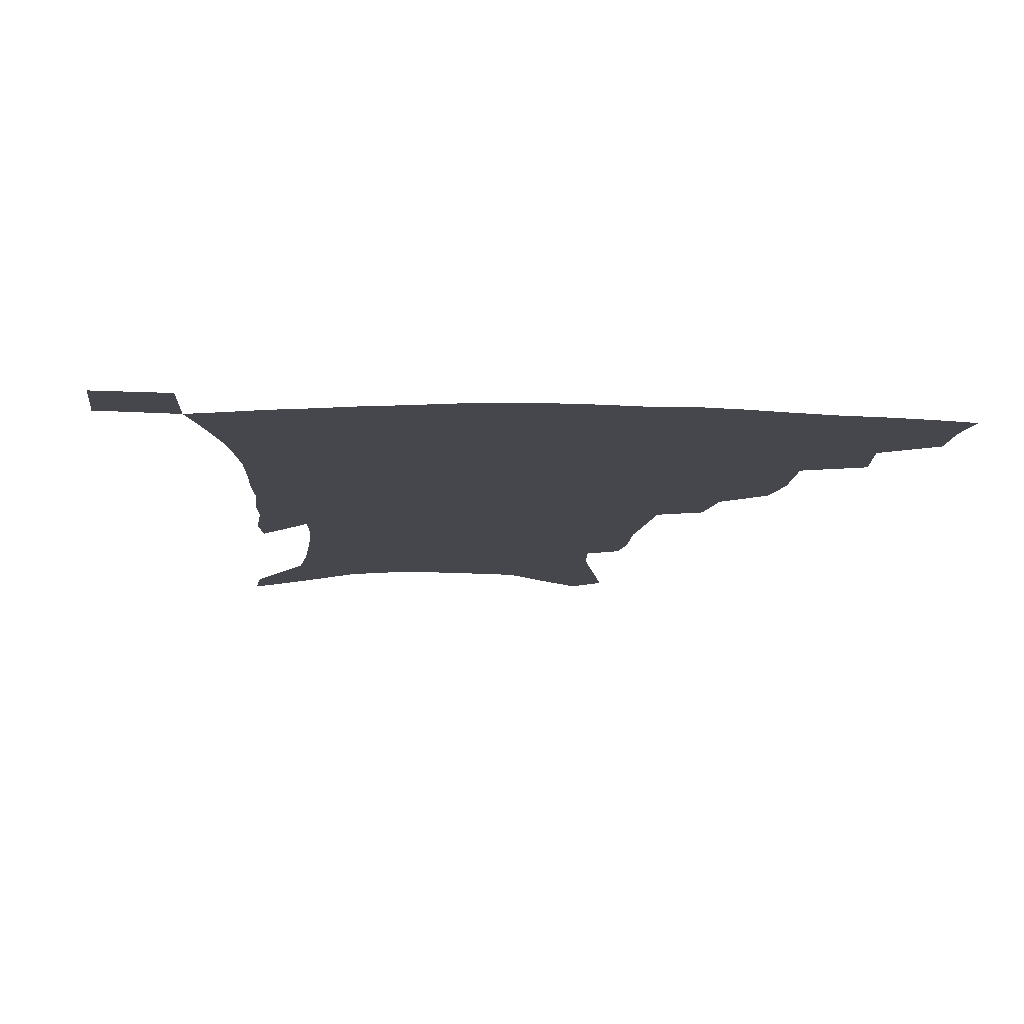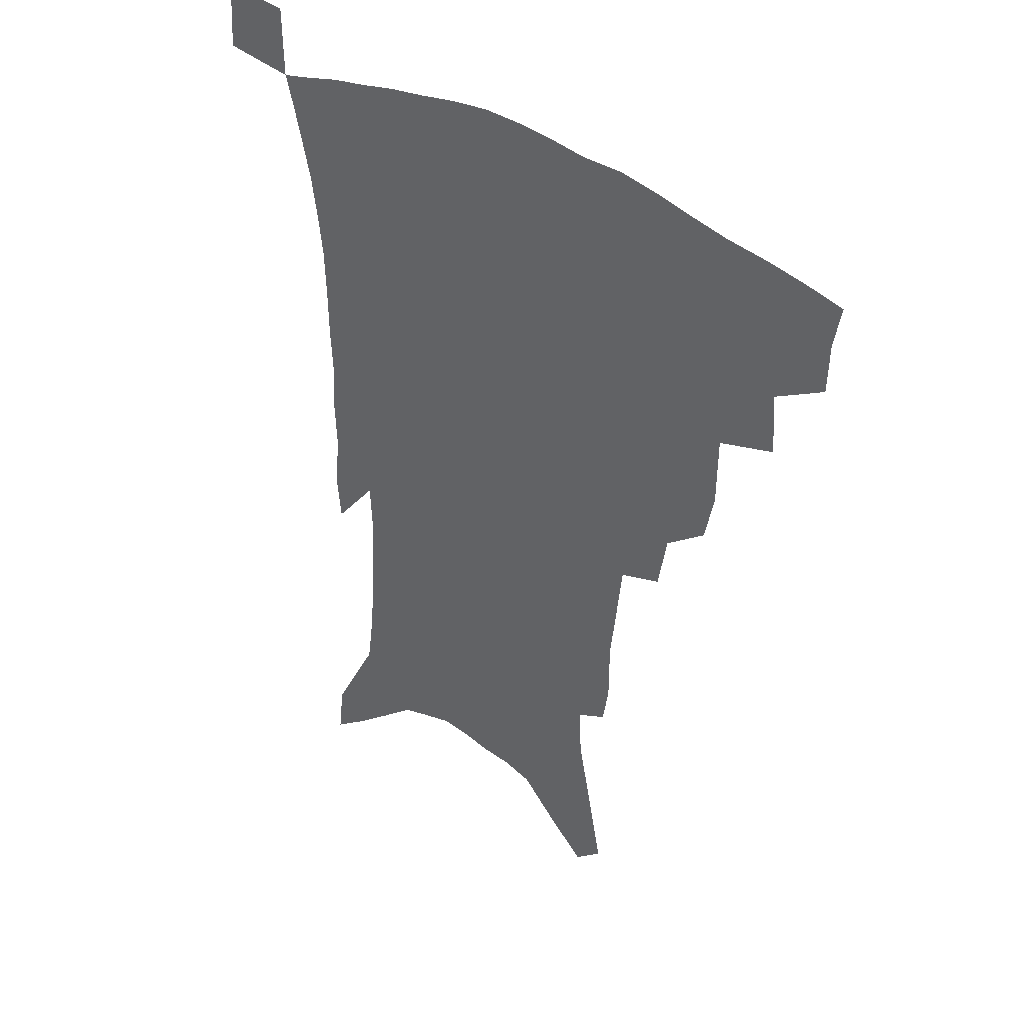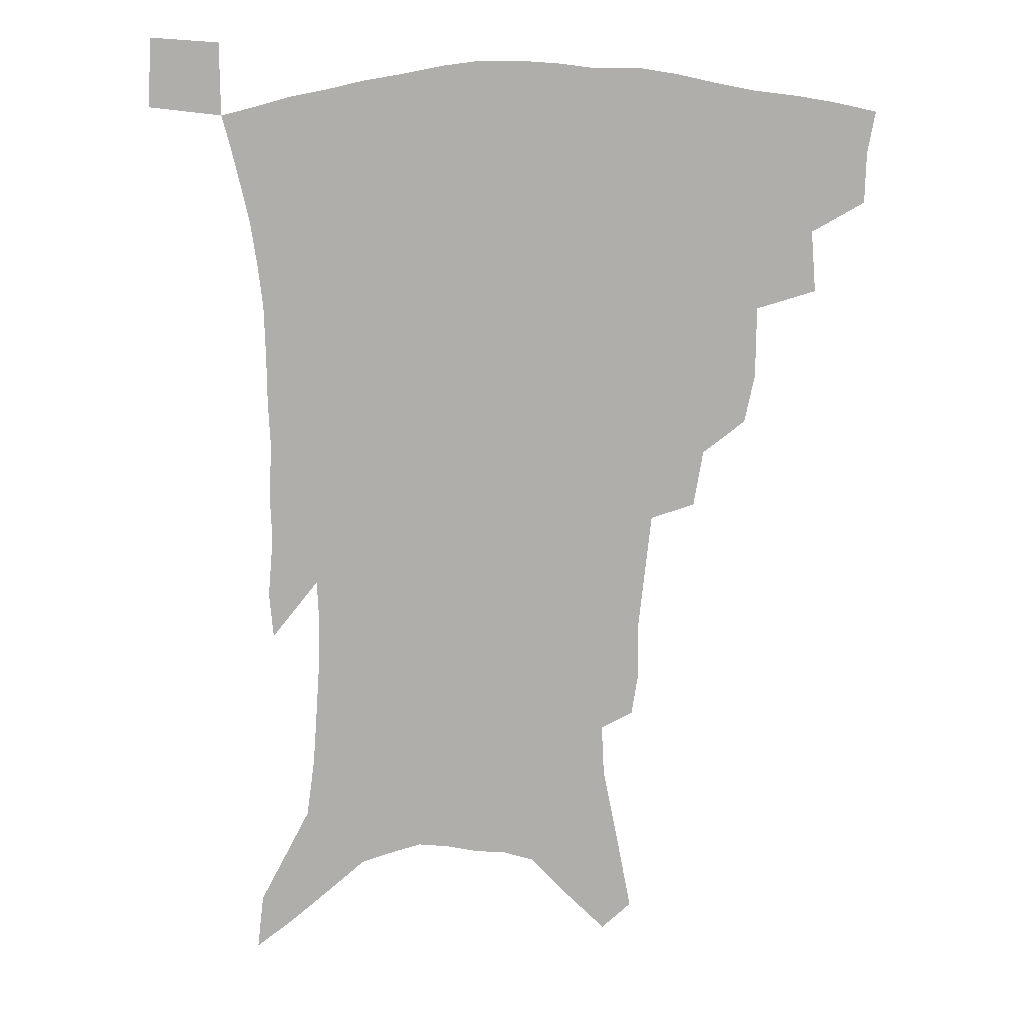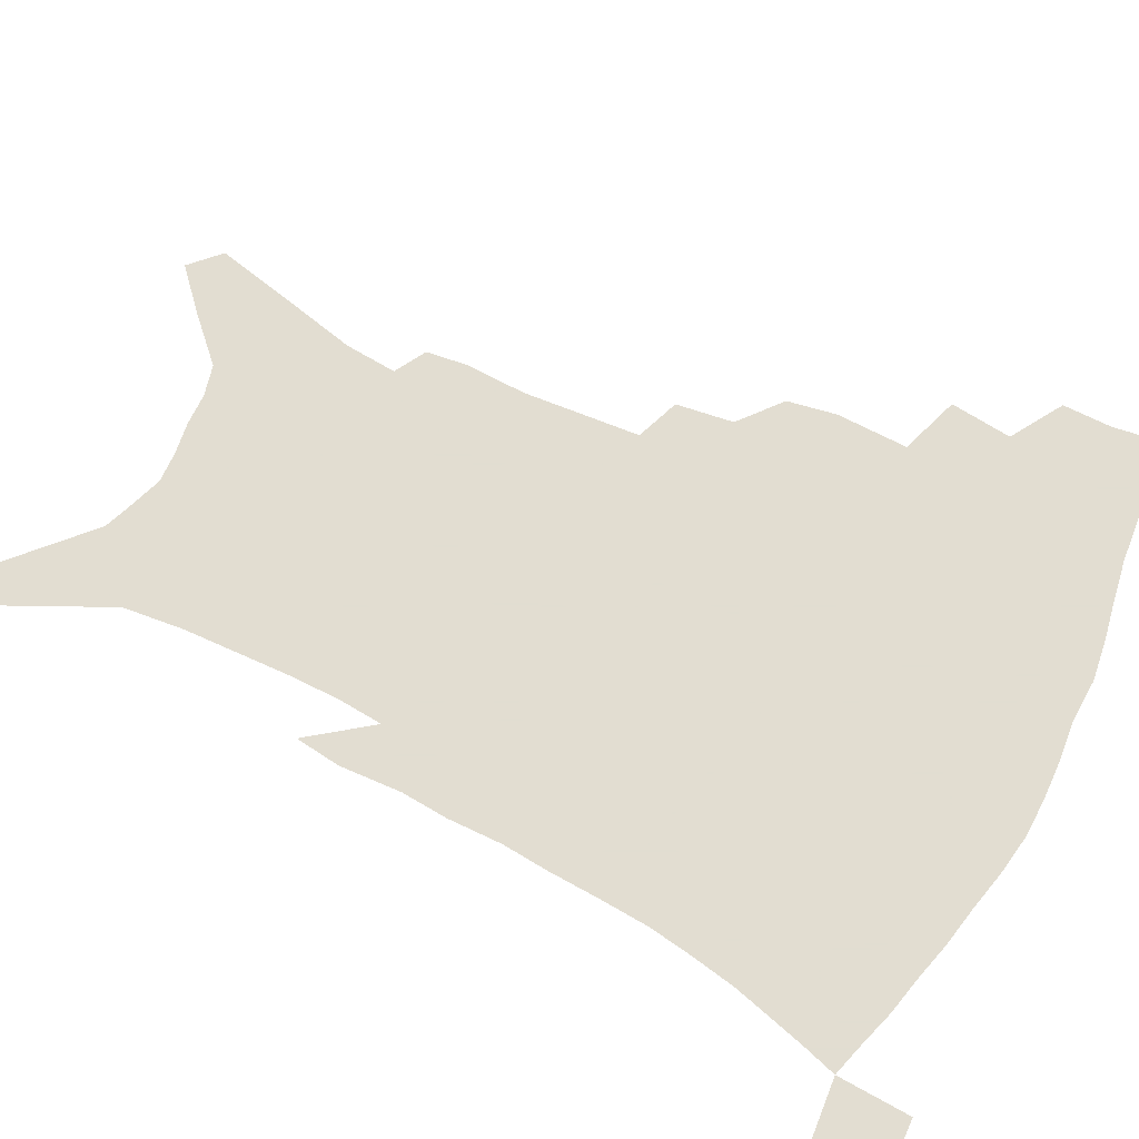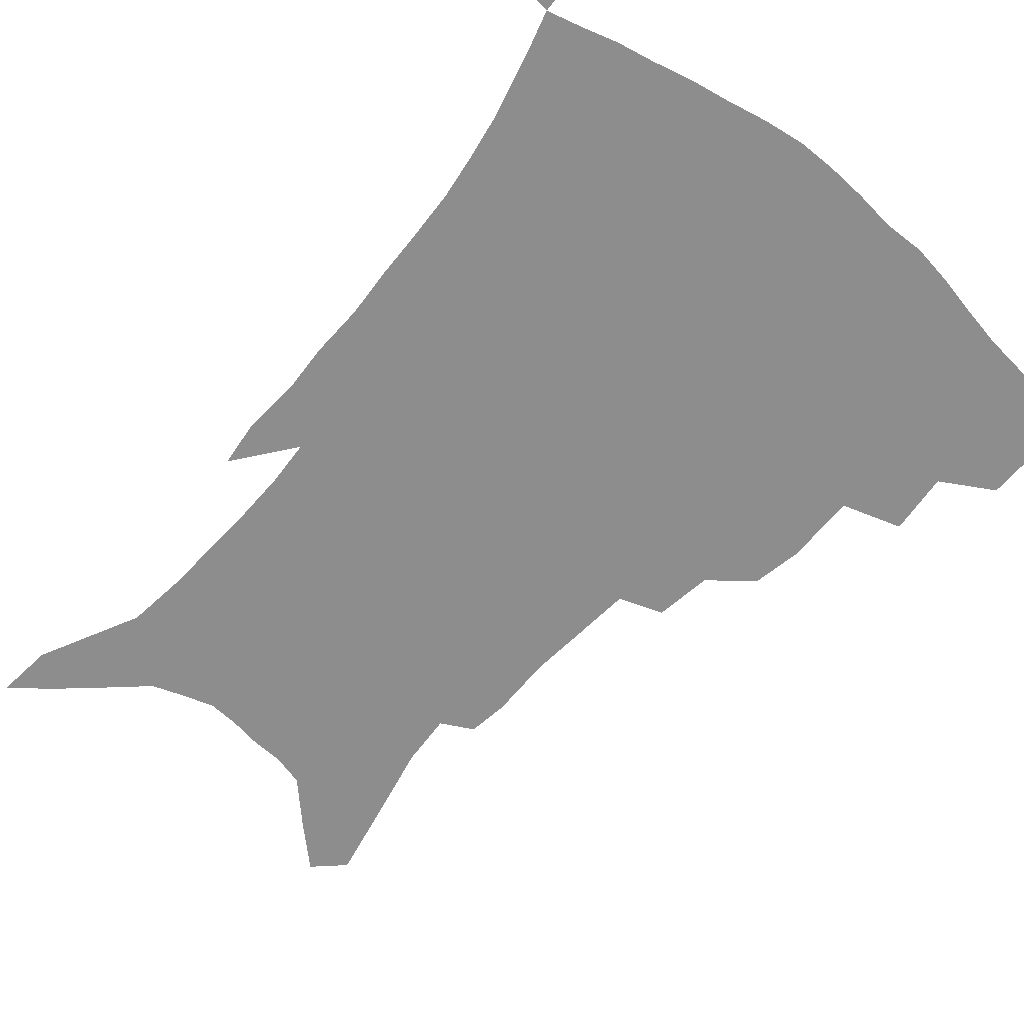
<metadata>
{"format":"obj","ext":"obj","renderer":"f3d","projection":"perspective","resolution":1024,"background":"white","views":[{"elev":-10.9,"azim":176.8,"up":"+Z"},{"elev":39.2,"azim":-140.3,"up":"+Y"},{"elev":12.4,"azim":-179.7,"up":"+Y"},{"elev":68.6,"azim":118.3,"up":"+Z"},{"elev":-64.6,"azim":140.8,"up":"+Z"}]}
</metadata>
<code>
v 444.3 391.8 0
v 443.8 409.9 0
v 441.1 424.9 0
v 461.5 359 0
v 463.2 381.1 0
v 460.8 397 0
v 458.6 412.4 0
v 455.6 428.2 0
v 486.8 309.7 0
v 483.1 327 0
v 482.9 352.5 0
v 480.8 370 0
v 479.1 386 0
v 476 400.5 0
v 473.2 415.4 0
v 470.3 430.7 0
v 505.4 277.6 0
v 502 297.8 0
v 500.1 320.1 0
v 498.2 339.2 0
v 497.7 359.9 0
v 495.6 375.1 0
v 493.3 389.2 0
v 490.7 403.4 0
v 488.2 417.8 0
v 485.8 432.5 0
v 528 194.8 0
v 525.7 209.2 0
v 525.7 231.2 0
v 523.6 249.9 0
v 521.2 272.4 0
v 517.5 290.8 0
v 516.9 315.9 0
v 514.7 332 0
v 512.4 347.1 0
v 511.1 363.6 0
v 509.3 378.1 0
v 507.1 391.8 0
v 504.7 405.8 0
v 502.5 420.1 0
v 500.2 435.4 0
v 527.9 115.7 0
v 532.8 141.5 0
v 538.5 170.2 0
v 539.4 188.8 0
v 539.5 210.6 0
v 537.8 227.3 0
v 536.5 246.3 0
v 534.4 265.3 0
v 531.8 283 0
v 529.4 299.9 0
v 528.7 321.5 0
v 526.9 336.3 0
v 525.8 352.5 0
v 524.1 366.3 0
v 522.8 380.6 0
v 520.6 394.1 0
v 518.8 407.9 0
v 516.8 422 0
v 514.4 438.5 0
v 538.5 106 0
v 543.1 132.3 0
v 547.2 157.8 0
v 549.6 180 0
v 549.7 199.1 0
v 550.1 223.5 0
v 548.5 240.1 0
v 546.5 255.6 0
v 544.2 270.6 0
v 542.5 289.2 0
v 541.5 309 0
v 540.3 325.2 0
v 539.2 340.6 0
v 538.5 355.8 0
v 537.4 369.2 0
v 536.6 382.9 0
v 534.6 396 0
v 532.8 409.9 0
v 530.8 424.8 0
v 528.6 440.8 0
v 552.3 119.5 0
v 557.1 147.2 0
v 560.4 172.6 0
v 560.1 189.3 0
v 559.6 206.8 0
v 559.7 231 0
v 558.3 247 0
v 557 264.7 0
v 554.8 278.1 0
v 553.5 295.6 0
v 552.8 313.8 0
v 552 329.1 0
v 551.5 344.3 0
v 550.8 358.1 0
v 550.4 371.7 0
v 549.3 384.3 0
v 548.2 397.3 0
v 547.5 410.7 0
v 545.8 424.9 0
v 543.8 440.5 0
v 566.4 134.2 0
v 569.4 158.7 0
v 569.9 176.3 0
v 569.7 193.9 0
v 569.7 215.9 0
v 568.9 232.7 0
v 567.8 251.3 0
v 566.6 267.3 0
v 565.3 283.4 0
v 564.5 300.9 0
v 563.9 317.5 0
v 563.1 330.2 0
v 563.2 346.3 0
v 563.1 360.3 0
v 562.8 372.9 0
v 561.9 385.2 0
v 561.8 398.3 0
v 561.1 411.5 0
v 559.7 425.7 0
v 557.7 442.3 0
v 577.4 137.2 0
v 579.6 162.7 0
v 579.9 182.3 0
v 579.1 196.2 0
v 579.1 218.3 0
v 578.3 235.4 0
v 577.4 251.7 0
v 576.4 268.5 0
v 575.4 283.3 0
v 574.9 300.5 0
v 574.6 318.3 0
v 574.9 334.5 0
v 574.5 346.9 0
v 574.7 360.7 0
v 575.1 373.8 0
v 575 386 0
v 575.3 398.8 0
v 575 411.6 0
v 573.3 426.8 0
v 571.6 443.2 0
v 588.5 137.8 0
v 589.6 164 0
v 589.4 183.5 0
v 589.1 204.4 0
v 588.5 220.8 0
v 587.9 240.3 0
v 587.2 254.9 0
v 586.6 273.6 0
v 586.2 288.3 0
v 585.6 303.7 0
v 585.5 320.8 0
v 585.7 335.4 0
v 586.1 348.6 0
v 586.6 362.5 0
v 587 373.8 0
v 588.1 386.9 0
v 588.1 399 0
v 588 411.5 0
v 586.8 427 0
v 585.6 443.3 0
v 599.8 139.7 0
v 599.6 163.2 0
v 599.1 183.4 0
v 598.8 201 0
v 598.1 219.1 0
v 597.5 238 0
v 596.8 256.2 0
v 596.7 270.6 0
v 596.1 290.2 0
v 596.1 304.2 0
v 596.1 320.4 0
v 596.6 333.1 0
v 597.2 348.6 0
v 597.9 361.2 0
v 599.3 374.9 0
v 600.2 386.9 0
v 600.7 398.9 0
v 600.8 412.1 0
v 600.5 426.3 0
v 600.1 441.4 0
v 610.9 140.5 0
v 610.1 159.1 0
v 608.8 181.6 0
v 608.3 200.3 0
v 607.4 219.6 0
v 606.9 238.5 0
v 606.7 253.8 0
v 606.4 271 0
v 606.5 286.9 0
v 606.4 303.2 0
v 606.6 318.7 0
v 607.4 335.4 0
v 608.1 347.7 0
v 609.1 360 0
v 610.5 374 0
v 611.8 386.2 0
v 613.1 398 0
v 614.8 410.4 0
v 615.2 423.7 0
v 615.1 438.4 0
v 622.1 137 0
v 620.4 157.6 0
v 619.7 174.8 0
v 618.2 196.3 0
v 616.6 220.2 0
v 616.2 237.6 0
v 616.5 252.2 0
v 616 270.6 0
v 617 282.9 0
v 616.9 299.6 0
v 617.4 314.7 0
v 617.5 334 0
v 618.7 347.4 0
v 620.2 359 0
v 621.8 371.9 0
v 623.4 384.2 0
v 625.3 396.5 0
v 627.6 408.8 0
v 628.5 421.6 0
v 629 436.1 0
v 633.2 133.2 0
v 631.5 152.3 0
v 629.2 175 0
v 628.4 192.3 0
v 627.1 213 0
v 626.5 231.5 0
v 627.1 245.9 0
v 626.6 264.8 0
v 626.9 281 0
v 627.2 297 0
v 627.7 312.6 0
v 628.9 327.2 0
v 629.3 343.9 0
v 631.2 356.2 0
v 632.9 369.4 0
v 634.9 383.3 0
v 637.1 394.6 0
v 639.4 407.1 0
v 641.5 419.1 0
v 642.8 432.8 0
v 647.2 121 0
v 643.8 143.8 0
v 640.9 166.2 0
v 639.4 185.1 0
v 637.1 207.8 0
v 637 224.3 0
v 637.2 240.5 0
v 637.1 258.6 0
v 637.2 276 0
v 638.3 290.5 0
v 638.2 308.4 0
v 639.7 322.1 0
v 640.3 338.8 0
v 642.1 352.5 0
v 644.2 365.6 0
v 646 380.1 0
v 648.6 392.7 0
v 651.2 404.8 0
v 653.7 416.8 0
v 655.7 430.3 0
v 661.4 108.8 0
v 657.6 132.1 0
v 654.7 153.3 0
v 651.8 174.6 0
v 650.5 193.7 0
v 649.2 212.6 0
v 648.7 230.6 0
v 649.4 246.9 0
v 650.2 263.6 0
v 650.1 281.6 0
v 650.1 299.3 0
v 650.9 315.1 0
v 653.3 328.2 0
v 653.3 347.1 0
v 655 362.2 0
v 656.7 377.6 0
v 660.1 389.2 0
v 662.8 402.2 0
v 665.7 414.3 0
v 668.7 426.7 0
v 675.4 97.75 0
v 673.1 117.9 0
v 666.3 225.6 0
v 667.8 241.9 0
v 666 263.7 0
v 666.6 280.4 0
v 665.7 299.9 0
v 666.5 316.3 0
v 666.8 334.7 0
v 667.4 352.8 0
v 669.2 368.7 0
v 671.6 384.5 0
v 674.7 398 0
v 677.8 411.1 0
v 681.1 423.5 0
v 681.4 449.7 0
v 707.7 426.5 0
v 706.2 451.5 0
f 5 6 1
f 1 6 2
f 6 7 2
f 2 7 3
f 7 8 3
f 11 12 4
f 4 12 5
f 12 13 5
f 5 13 6
f 13 14 6
f 6 14 7
f 14 15 7
f 7 15 8
f 15 16 8
f 18 19 9
f 9 19 10
f 19 20 10
f 10 20 11
f 20 21 11
f 11 21 12
f 21 22 12
f 12 22 13
f 22 23 13
f 13 23 14
f 23 24 14
f 14 24 15
f 24 25 15
f 15 25 16
f 25 26 16
f 31 32 17
f 17 32 18
f 32 33 18
f 18 33 19
f 33 34 19
f 19 34 20
f 34 35 20
f 20 35 21
f 35 36 21
f 21 36 22
f 36 37 22
f 22 37 23
f 37 38 23
f 23 38 24
f 38 39 24
f 24 39 25
f 39 40 25
f 25 40 26
f 40 41 26
f 45 46 27
f 27 46 28
f 46 47 28
f 28 47 29
f 47 48 29
f 29 48 30
f 48 49 30
f 30 49 31
f 49 50 31
f 31 50 32
f 50 51 32
f 32 51 33
f 51 52 33
f 33 52 34
f 52 53 34
f 34 53 35
f 53 54 35
f 35 54 36
f 54 55 36
f 36 55 37
f 55 56 37
f 37 56 38
f 56 57 38
f 38 57 39
f 57 58 39
f 39 58 40
f 58 59 40
f 40 59 41
f 59 60 41
f 61 62 42
f 42 62 43
f 62 63 43
f 43 63 44
f 63 64 44
f 44 64 45
f 64 65 45
f 45 65 46
f 65 66 46
f 46 66 47
f 66 67 47
f 47 67 48
f 67 68 48
f 48 68 49
f 68 69 49
f 49 69 50
f 69 70 50
f 50 70 51
f 70 71 51
f 51 71 52
f 71 72 52
f 52 72 53
f 72 73 53
f 53 73 54
f 73 74 54
f 54 74 55
f 74 75 55
f 55 75 56
f 75 76 56
f 56 76 57
f 76 77 57
f 57 77 58
f 77 78 58
f 58 78 59
f 78 79 59
f 59 79 60
f 79 80 60
f 61 81 62
f 81 82 62
f 62 82 63
f 82 83 63
f 63 83 64
f 83 84 64
f 64 84 65
f 84 85 65
f 65 85 66
f 85 86 66
f 66 86 67
f 86 87 67
f 67 87 68
f 87 88 68
f 68 88 69
f 88 89 69
f 69 89 70
f 89 90 70
f 70 90 71
f 90 91 71
f 71 91 72
f 91 92 72
f 72 92 73
f 92 93 73
f 73 93 74
f 93 94 74
f 74 94 75
f 94 95 75
f 75 95 76
f 95 96 76
f 76 96 77
f 96 97 77
f 77 97 78
f 97 98 78
f 78 98 79
f 98 99 79
f 79 99 80
f 99 100 80
f 81 101 82
f 101 102 82
f 82 102 83
f 102 103 83
f 83 103 84
f 103 104 84
f 84 104 85
f 104 105 85
f 85 105 86
f 105 106 86
f 86 106 87
f 106 107 87
f 87 107 88
f 107 108 88
f 88 108 89
f 108 109 89
f 89 109 90
f 109 110 90
f 90 110 91
f 110 111 91
f 91 111 92
f 111 112 92
f 92 112 93
f 112 113 93
f 93 113 94
f 113 114 94
f 94 114 95
f 114 115 95
f 95 115 96
f 115 116 96
f 96 116 97
f 116 117 97
f 97 117 98
f 117 118 98
f 98 118 99
f 118 119 99
f 99 119 100
f 119 120 100
f 101 121 102
f 121 122 102
f 102 122 103
f 122 123 103
f 103 123 104
f 123 124 104
f 104 124 105
f 124 125 105
f 105 125 106
f 125 126 106
f 106 126 107
f 126 127 107
f 107 127 108
f 127 128 108
f 108 128 109
f 128 129 109
f 109 129 110
f 129 130 110
f 110 130 111
f 130 131 111
f 111 131 112
f 131 132 112
f 112 132 113
f 132 133 113
f 113 133 114
f 133 134 114
f 114 134 115
f 134 135 115
f 115 135 116
f 135 136 116
f 116 136 117
f 136 137 117
f 117 137 118
f 137 138 118
f 118 138 119
f 138 139 119
f 119 139 120
f 139 140 120
f 121 141 122
f 141 142 122
f 122 142 123
f 142 143 123
f 123 143 124
f 143 144 124
f 124 144 125
f 144 145 125
f 125 145 126
f 145 146 126
f 126 146 127
f 146 147 127
f 127 147 128
f 147 148 128
f 128 148 129
f 148 149 129
f 129 149 130
f 149 150 130
f 130 150 131
f 150 151 131
f 131 151 132
f 151 152 132
f 132 152 133
f 152 153 133
f 133 153 134
f 153 154 134
f 134 154 135
f 154 155 135
f 135 155 136
f 155 156 136
f 136 156 137
f 156 157 137
f 137 157 138
f 157 158 138
f 138 158 139
f 158 159 139
f 139 159 140
f 159 160 140
f 141 161 142
f 161 162 142
f 142 162 143
f 162 163 143
f 143 163 144
f 163 164 144
f 144 164 145
f 164 165 145
f 145 165 146
f 165 166 146
f 146 166 147
f 166 167 147
f 147 167 148
f 167 168 148
f 148 168 149
f 168 169 149
f 149 169 150
f 169 170 150
f 150 170 151
f 170 171 151
f 151 171 152
f 171 172 152
f 152 172 153
f 172 173 153
f 153 173 154
f 173 174 154
f 154 174 155
f 174 175 155
f 155 175 156
f 175 176 156
f 156 176 157
f 176 177 157
f 157 177 158
f 177 178 158
f 158 178 159
f 178 179 159
f 159 179 160
f 179 180 160
f 161 181 162
f 181 182 162
f 162 182 163
f 182 183 163
f 163 183 164
f 183 184 164
f 164 184 165
f 184 185 165
f 165 185 166
f 185 186 166
f 166 186 167
f 186 187 167
f 167 187 168
f 187 188 168
f 168 188 169
f 188 189 169
f 169 189 170
f 189 190 170
f 170 190 171
f 190 191 171
f 171 191 172
f 191 192 172
f 172 192 173
f 192 193 173
f 173 193 174
f 193 194 174
f 174 194 175
f 194 195 175
f 175 195 176
f 195 196 176
f 176 196 177
f 196 197 177
f 177 197 178
f 197 198 178
f 178 198 179
f 198 199 179
f 179 199 180
f 199 200 180
f 181 201 182
f 201 202 182
f 182 202 183
f 202 203 183
f 183 203 184
f 203 204 184
f 184 204 185
f 204 205 185
f 185 205 186
f 205 206 186
f 186 206 187
f 206 207 187
f 187 207 188
f 207 208 188
f 188 208 189
f 208 209 189
f 189 209 190
f 209 210 190
f 190 210 191
f 210 211 191
f 191 211 192
f 211 212 192
f 192 212 193
f 212 213 193
f 193 213 194
f 213 214 194
f 194 214 195
f 214 215 195
f 195 215 196
f 215 216 196
f 196 216 197
f 216 217 197
f 197 217 198
f 217 218 198
f 198 218 199
f 218 219 199
f 199 219 200
f 219 220 200
f 201 221 202
f 221 222 202
f 202 222 203
f 222 223 203
f 203 223 204
f 223 224 204
f 204 224 205
f 224 225 205
f 205 225 206
f 225 226 206
f 206 226 207
f 226 227 207
f 207 227 208
f 227 228 208
f 208 228 209
f 228 229 209
f 209 229 210
f 229 230 210
f 210 230 211
f 230 231 211
f 211 231 212
f 231 232 212
f 212 232 213
f 232 233 213
f 213 233 214
f 233 234 214
f 214 234 215
f 234 235 215
f 215 235 216
f 235 236 216
f 216 236 217
f 236 237 217
f 217 237 218
f 237 238 218
f 218 238 219
f 238 239 219
f 219 239 220
f 239 240 220
f 221 241 222
f 241 242 222
f 222 242 223
f 242 243 223
f 223 243 224
f 243 244 224
f 224 244 225
f 244 245 225
f 225 245 226
f 245 246 226
f 226 246 227
f 246 247 227
f 227 247 228
f 247 248 228
f 228 248 229
f 248 249 229
f 229 249 230
f 249 250 230
f 230 250 231
f 250 251 231
f 231 251 232
f 251 252 232
f 232 252 233
f 252 253 233
f 233 253 234
f 253 254 234
f 234 254 235
f 254 255 235
f 235 255 236
f 255 256 236
f 236 256 237
f 256 257 237
f 237 257 238
f 257 258 238
f 238 258 239
f 258 259 239
f 239 259 240
f 259 260 240
f 241 261 242
f 261 262 242
f 242 262 243
f 262 263 243
f 243 263 244
f 263 264 244
f 244 264 245
f 264 265 245
f 245 265 246
f 265 266 246
f 246 266 247
f 266 267 247
f 247 267 248
f 267 268 248
f 248 268 249
f 268 269 249
f 249 269 250
f 269 270 250
f 250 270 251
f 270 271 251
f 251 271 252
f 271 272 252
f 252 272 253
f 272 273 253
f 253 273 254
f 273 274 254
f 254 274 255
f 274 275 255
f 255 275 256
f 275 276 256
f 256 276 257
f 276 277 257
f 257 277 258
f 277 278 258
f 258 278 259
f 278 279 259
f 259 279 260
f 279 280 260
f 261 281 262
f 281 282 262
f 262 282 263
f 268 283 269
f 283 284 269
f 269 284 270
f 284 285 270
f 270 285 271
f 285 286 271
f 271 286 272
f 286 287 272
f 272 287 273
f 287 288 273
f 273 288 274
f 288 289 274
f 274 289 275
f 289 290 275
f 275 290 276
f 290 291 276
f 276 291 277
f 291 292 277
f 277 292 278
f 292 293 278
f 278 293 279
f 293 294 279
f 279 294 280
f 294 295 280
f 295 297 296
f 297 298 296

</code>
